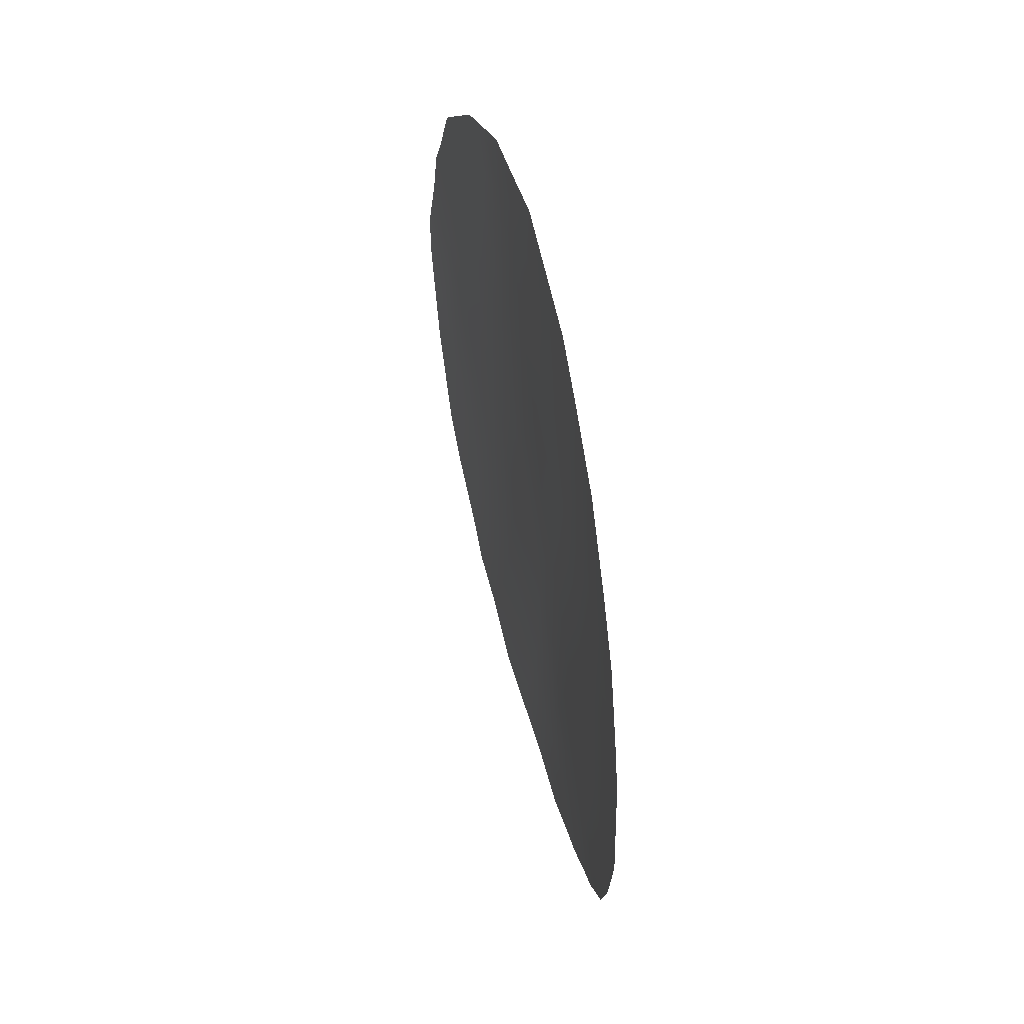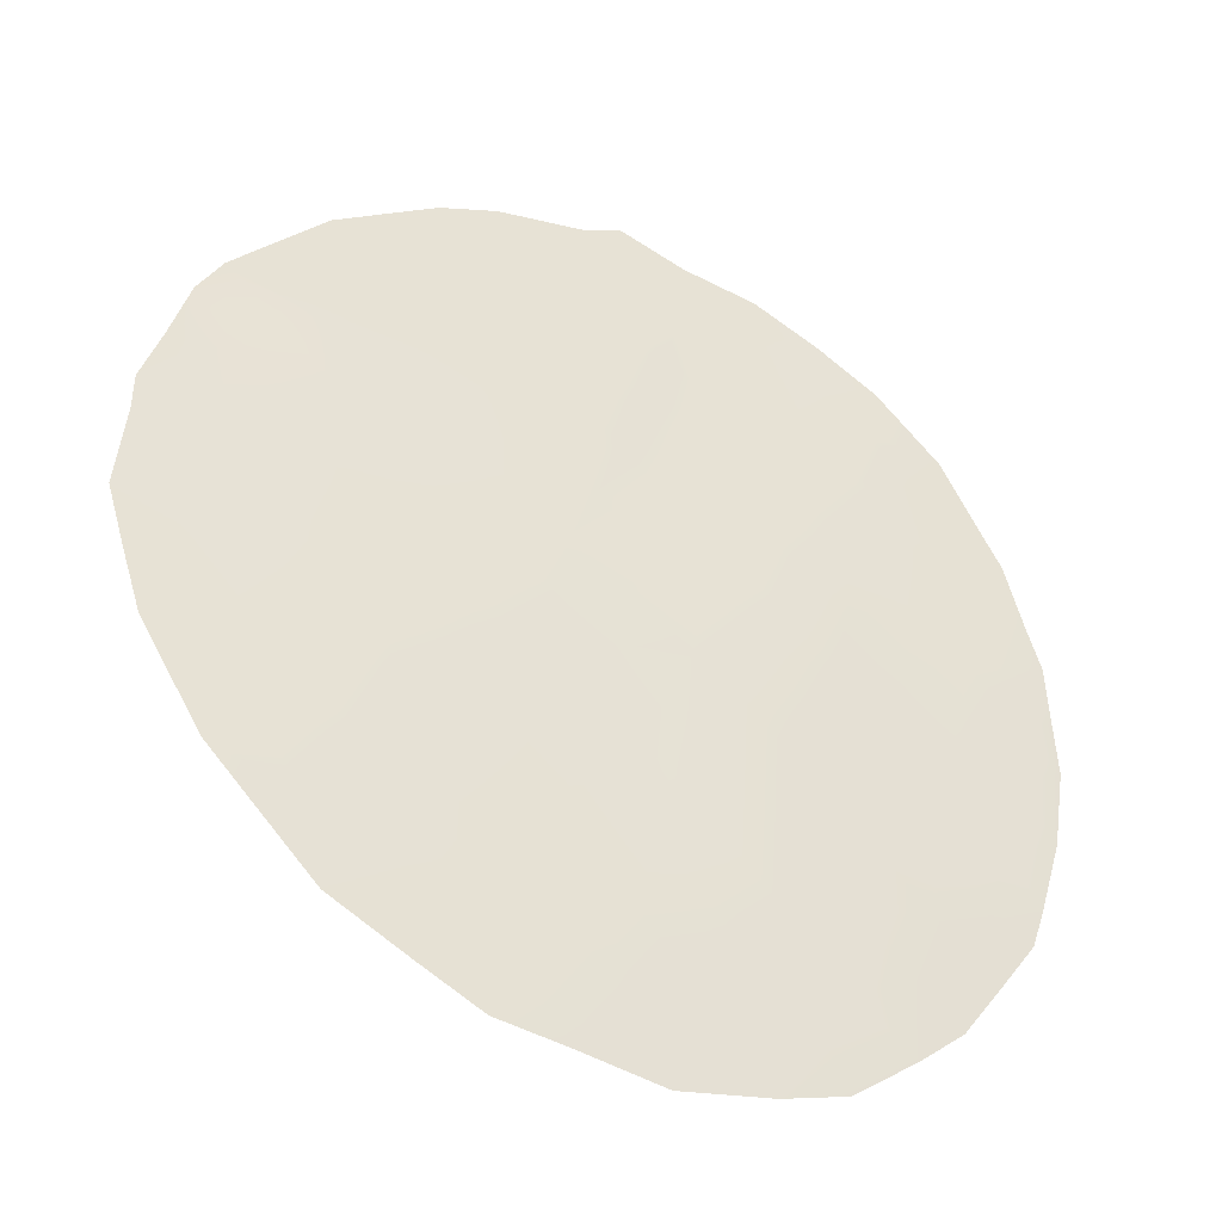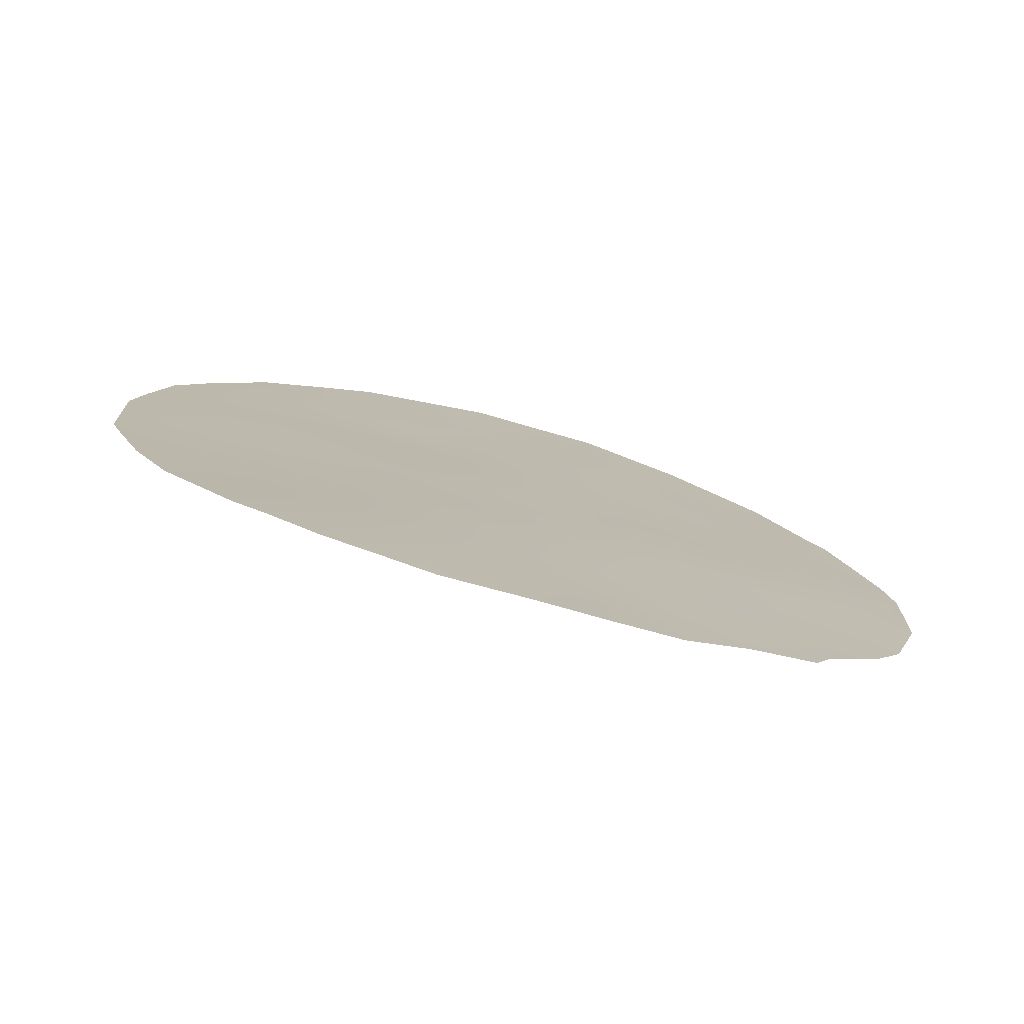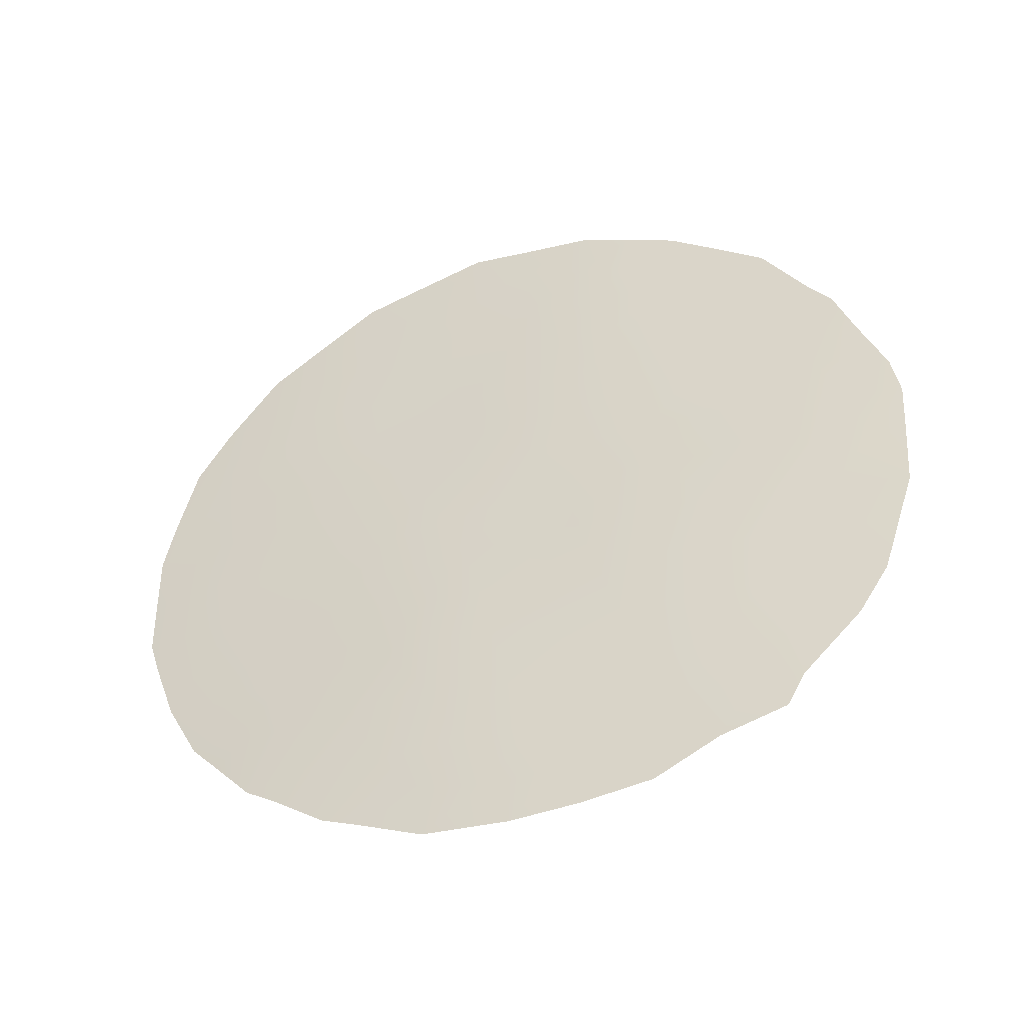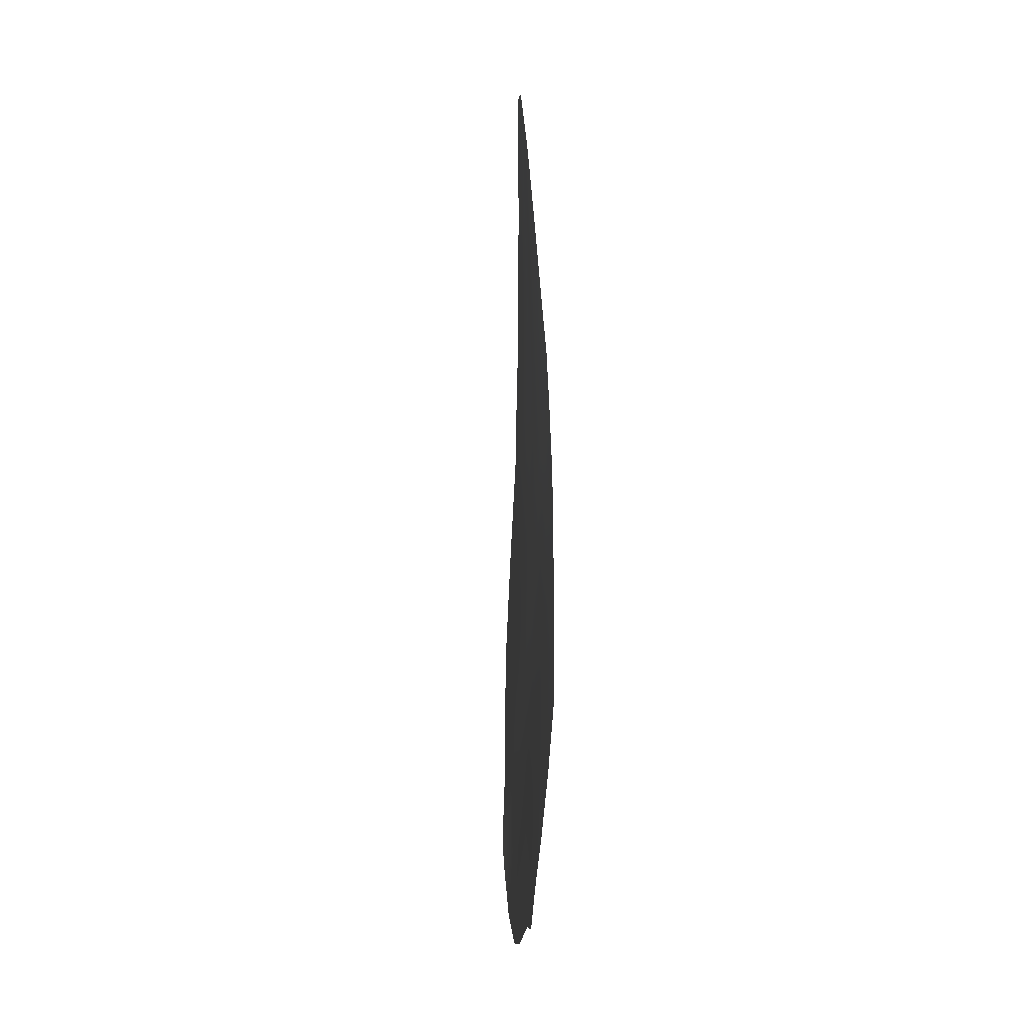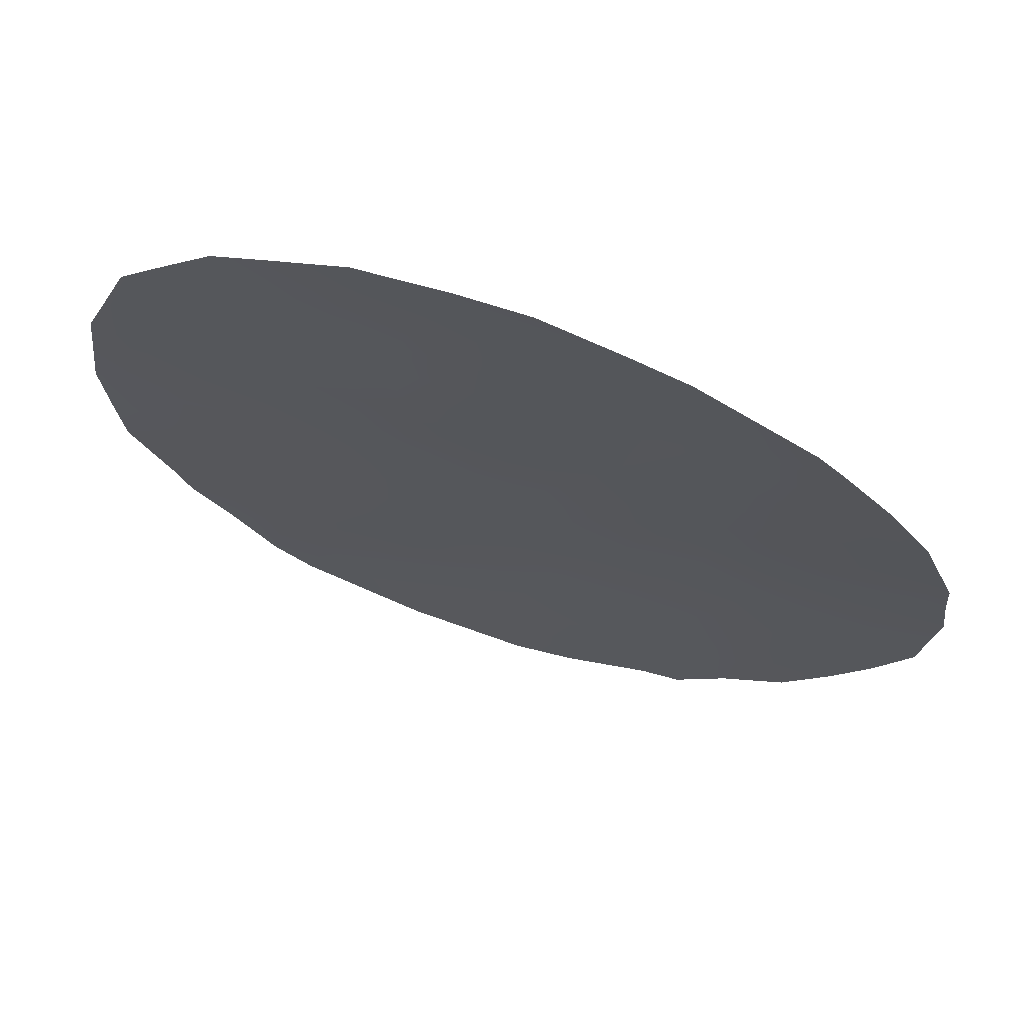
<metadata>
{"format":"obj","ext":"obj","renderer":"f3d","projection":"perspective","resolution":1024,"background":"white","views":[{"elev":47.3,"azim":44.3,"up":"+Z"},{"elev":25.6,"azim":31.2,"up":"+Y"},{"elev":-75.9,"azim":133.1,"up":"+Z"},{"elev":-46.1,"azim":169.2,"up":"+Z"},{"elev":-69.2,"azim":56.0,"up":"+Z"},{"elev":-48.3,"azim":54.6,"up":"+Y"}]}
</metadata>
<code>
v 21 61.96 -24.54
v 22.43 60.94 -24.58
v 18.83 63.18 -21.14
v 23.93 59.86 -24.48
v 20.72 62.23 -26.66
v 24.6 59.28 -22.67
v 24.37 59.33 -19.09
v 19.5 62.9 -24.87
v 18.39 63.54 -23.04
v 16.7 64.53 -23.26
v 23.79 59.83 -20.94
v 18.89 63.33 -26.82
v 22.85 60.43 -19.3
v 17.8 63.96 -25.05
v 21.83 61.08 -17.79
v 23.09 60.39 -22.81
v 21.2 61.55 -19.33
v 21.49 61.54 -22.89
v 18.82 63.06 -17.64
v 20.51 61.93 -16.65
v 18 63.61 -19.33
v 23.22 60.11 -17.44
v 16.1 64.9 -25.2
v 20.46 62.14 -21.26
v 16.65 64.33 -18.65
v 15.55 65.1 -21.56
v 22.15 61.01 -21.17
v 17.14 64.38 -26.89
v 19.69 62.58 -19.41
v 19.89 62.57 -22.9
v 17.33 64.07 -21.23
v 25.1 58.9 -22.71
v 24.96 59.03 -23.26
v 14.91 65.49 -23.68
v 18.85 62.98 -15.89
v 17.55 63.74 -16.58
v 21.93 61.45 -27.73
v 21.15 61.99 -28.18
v 25.14 58.81 -20.8
v 22.83 60.35 -16.43
v 22.19 60.78 -15.95
v 16.3 64.49 -17.7
v 16.9 64.13 -17.15
v 15.45 65.04 -19.24
v 23 60.67 -26.89
v 22.41 61.11 -27.45
v 14.86 65.41 -21.05
v 18.38 63.68 -28.17
v 16.77 64.61 -27.44
v 20.51 61.9 -15.55
v 19.63 62.47 -15.73
v 16.54 64.71 -26.94
v 14.77 65.48 -21.75
v 20.11 62.69 -28.35
v 19.26 63.18 -28.31
v 15.73 64.86 -18.79
v 24.24 59.66 -25.31
v 23.44 60.34 -26.51
v 15.38 65.28 -25.31
v 15.78 65.1 -26.04
v 24.76 59.03 -18.85
v 23.65 59.78 -17.03
v 22.12 61.22 -25.5
v 21.68 61.48 -24.6
v 19.2 62.91 -20.28
v 18.82 63.11 -19.38
v 24.31 59.53 -23.55
v 24.66 59.3 -24.31
v 19.7 62.73 -23.85
v 20.31 62.39 -24.75
v 20.47 62.26 -23.78
v 20.12 62.56 -25.78
v 21.14 61.9 -25.52
v 20.14 62.38 -22.06
v 20.68 62.06 -22.9
v 20.96 61.85 -22.08
v 18.44 63.32 -18.51
v 19.3 62.79 -18.49
v 18.94 62.95 -16.71
v 18.2 63.36 -16.23
v 18.27 63.35 -16.99
v 19.22 63.1 -25.88
v 19.79 62.79 -26.77
v 23.33 60.12 -20.1
v 24.2 59.49 -19.95
v 23.62 59.87 -19.13
v 22.35 60.75 -18.51
v 23.09 60.23 -18.31
v 21.16 61.95 -27.39
v 24.21 59.54 -21.82
v 24.82 59.09 -21.78
v 24.53 59.27 -20.84
v 15.82 65.01 -23.43
v 16.13 64.81 -22.39
v 20.59 61.96 -19.23
v 20.16 62.29 -20.12
v 20.85 61.83 -20.38
v 22.56 60.57 -17.51
v 22 60.94 -16.84
v 19.64 62.67 -21.19
v 22.04 60.98 -19.45
v 21.64 61.23 -18.69
v 21.06 61.61 -18.18
v 16.39 64.72 -24.26
v 23.89 59.8 -22.75
v 23.44 60.11 -21.9
v 18.93 63.23 -23.95
v 19.14 63.06 -22.95
v 17.02 64.3 -22.23
v 17.56 64.03 -23.14
v 17.85 63.81 -22.12
v 21.23 61.76 -23.75
v 16.15 64.66 -19.61
v 15.83 64.89 -20.64
v 25.12 58.85 -21.75
v 18.66 63.42 -24.96
v 18.34 63.64 -25.96
v 18.11 63.74 -24.05
v 22.63 60.91 -26.42
v 22.9 60.66 -25.49
v 15.19 65.22 -20.1
v 23.53 60.11 -23.66
v 22.75 60.67 -23.7
v 23.18 60.4 -24.56
v 22.28 60.97 -22.86
v 21.98 61.23 -23.73
v 21.68 61.28 -20.36
v 22.52 60.71 -20.25
v 22.97 60.42 -21.06
v 18 63.86 -26.88
v 17.58 64.14 -27.7
v 18.57 63.55 -27.59
v 17.46 64.17 -26.03
v 19.7 62.48 -17.41
v 20.47 61.98 -17.55
v 19.72 62.43 -16.27
v 21.22 61.47 -17.18
v 21.31 61.38 -16.3
v 23.76 59.75 -18.14
v 24.33 59.32 -18.04
v 15.29 65.26 -22.58
v 14.84 65.49 -22.68
v 21.73 61.54 -26.64
v 16.92 64.44 -25.13
v 19.42 63.05 -27.61
v 20.41 62.46 -27.61
v 18.61 63.36 -22.06
v 19.35 62.88 -22.03
v 18.07 63.63 -21.17
v 18.32 63.45 -20.24
v 17.95 63.56 -17.7
v 17.14 64.09 -19.39
v 23.61 60.15 -25.39
v 23.87 59.97 -25.86
v 17.16 64 -17.71
v 16.46 64.57 -21.38
v 17.53 63.91 -20.23
v 22.62 60.7 -21.98
v 21.8 61.29 -22.05
v 15.61 65.14 -24.4
v 15.15 65.38 -24.51
v 25 58.89 -19.99
v 21.46 61.27 -15.76
v 17.25 64.24 -24.15
v 21.3 61.58 -21.25
v 16.63 64.64 -26.08
v 17.59 63.8 -18.54
v 16.77 64.35 -20.42
v 20.09 62.26 -18.33
f 73 63 64
f 65 66 150
f 69 70 71
f 72 73 70
f 74 75 76
f 77 66 78
f 79 80 81
f 82 83 72
f 84 85 86
f 87 88 98
f 90 91 92
f 93 94 141
f 95 96 97
f 15 98 99
f 65 100 96
f 101 87 102
f 103 17 102
f 104 93 160
f 105 90 106
f 107 69 108
f 109 110 111
f 42 155 43
f 75 71 112
f 114 113 121
f 39 91 115
f 82 116 117
f 107 118 116
f 120 63 119
f 122 123 124
f 125 126 123
f 112 64 126
f 101 127 128
f 84 128 129
f 130 131 132
f 28 49 131
f 117 133 130
f 122 67 105
f 103 137 135
f 137 99 138
f 28 52 49
f 141 53 142
f 144 166 133
f 83 145 146
f 147 108 148
f 147 149 111
f 5 146 89
f 88 86 139
f 4 57 68
f 153 58 154
f 119 45 58
f 151 81 36
f 42 25 155
f 132 55 145
f 153 124 120
f 158 159 125
f 158 106 129
f 160 34 161
f 23 59 60
f 134 136 79
f 118 110 164
f 164 104 144
f 22 62 40
f 165 76 159
f 28 166 52
f 127 97 165
f 7 61 140
f 100 148 74
f 26 47 53
f 6 33 32
f 156 94 109
f 1 73 64
f 73 143 63
f 64 63 2
f 3 65 150
f 65 29 66
f 150 66 21
f 68 67 4
f 6 67 33
f 68 33 67
f 30 69 71
f 69 8 70
f 71 70 1
f 8 72 70
f 72 5 73
f 70 73 1
f 24 74 76
f 74 30 75
f 76 75 18
f 19 77 78
f 77 21 66
f 78 66 29
f 19 79 81
f 79 35 80
f 81 80 36
f 8 82 72
f 82 12 83
f 72 83 5
f 13 84 86
f 84 11 85
f 86 85 7
f 15 87 98
f 87 13 88
f 98 88 22
f 89 38 37
f 11 90 92
f 90 6 91
f 92 91 39
f 34 93 141
f 93 10 94
f 141 94 26
f 17 95 97
f 95 29 96
f 97 96 24
f 40 98 22
f 98 40 99
f 41 99 40
f 29 65 96
f 65 3 100
f 96 100 24
f 17 101 102
f 101 13 87
f 102 87 15
f 15 103 102
f 103 169 95
f 23 104 160
f 104 10 93
f 160 93 34
f 16 105 106
f 105 6 90
f 106 90 11
f 29 95 169
f 9 107 108
f 107 8 69
f 108 69 30
f 31 109 111
f 109 10 110
f 111 110 9
f 18 75 112
f 75 30 71
f 112 71 1
f 121 113 44
f 6 32 91
f 115 91 32
f 12 82 117
f 82 8 116
f 117 116 14
f 8 107 116
f 107 9 118
f 116 118 14
f 45 119 46
f 120 2 63
f 119 63 143
f 26 114 47
f 121 47 114
f 4 122 124
f 122 16 123
f 124 123 2
f 16 125 123
f 125 18 126
f 123 126 2
f 18 112 126
f 112 1 64
f 126 64 2
f 5 143 73
f 13 101 128
f 101 17 127
f 128 127 27
f 11 84 129
f 84 13 128
f 129 128 27
f 131 130 28
f 12 130 132
f 132 131 48
f 12 117 130
f 117 14 133
f 130 133 28
f 16 122 105
f 122 4 67
f 105 67 6
f 134 78 169
f 134 135 20
f 20 50 136
f 51 136 50
f 169 103 135
f 103 15 137
f 135 137 20
f 20 137 138
f 137 15 99
f 138 99 41
f 163 138 41
f 140 139 7
f 22 139 62
f 140 62 139
f 53 141 26
f 142 34 141
f 143 5 89
f 143 46 119
f 46 143 37
f 85 11 92
f 162 92 39
f 162 85 92
f 14 144 133
f 144 23 166
f 133 166 28
f 5 83 146
f 83 12 145
f 54 145 55
f 54 146 145
f 3 147 148
f 147 9 108
f 148 108 30
f 9 147 111
f 147 3 149
f 111 149 31
f 3 150 149
f 149 150 157
f 19 151 77
f 151 155 167
f 77 151 167
f 38 89 146
f 152 21 167
f 113 152 25
f 44 113 56
f 22 88 139
f 88 13 86
f 139 86 7
f 58 153 120
f 4 153 57
f 154 57 153
f 151 19 81
f 155 151 36
f 155 36 43
f 12 132 145
f 132 48 55
f 25 42 56
f 26 156 114
f 156 31 168
f 114 168 113
f 119 58 120
f 153 4 124
f 120 124 2
f 16 158 125
f 158 27 159
f 125 159 18
f 27 158 129
f 158 16 106
f 129 106 11
f 23 160 59
f 161 59 160
f 162 61 7
f 19 134 79
f 134 20 136
f 35 136 51
f 35 79 136
f 20 138 50
f 163 50 138
f 14 118 164
f 118 9 110
f 164 110 10
f 14 164 144
f 164 10 104
f 144 104 23
f 27 165 159
f 165 24 76
f 159 76 18
f 60 166 23
f 166 60 52
f 27 127 165
f 127 17 97
f 165 97 24
f 24 100 74
f 100 3 148
f 74 148 30
f 31 156 109
f 156 26 94
f 109 94 10
f 19 78 134
f 78 29 169
f 113 168 152
f 157 31 149
f 152 157 21
f 143 89 37
f 155 25 167
f 152 167 25
f 77 167 21
f 157 150 21
f 156 168 114
f 168 31 157
f 168 157 152
f 113 25 56
f 38 146 54
f 7 85 162
f 95 17 103
f 134 169 135

</code>
